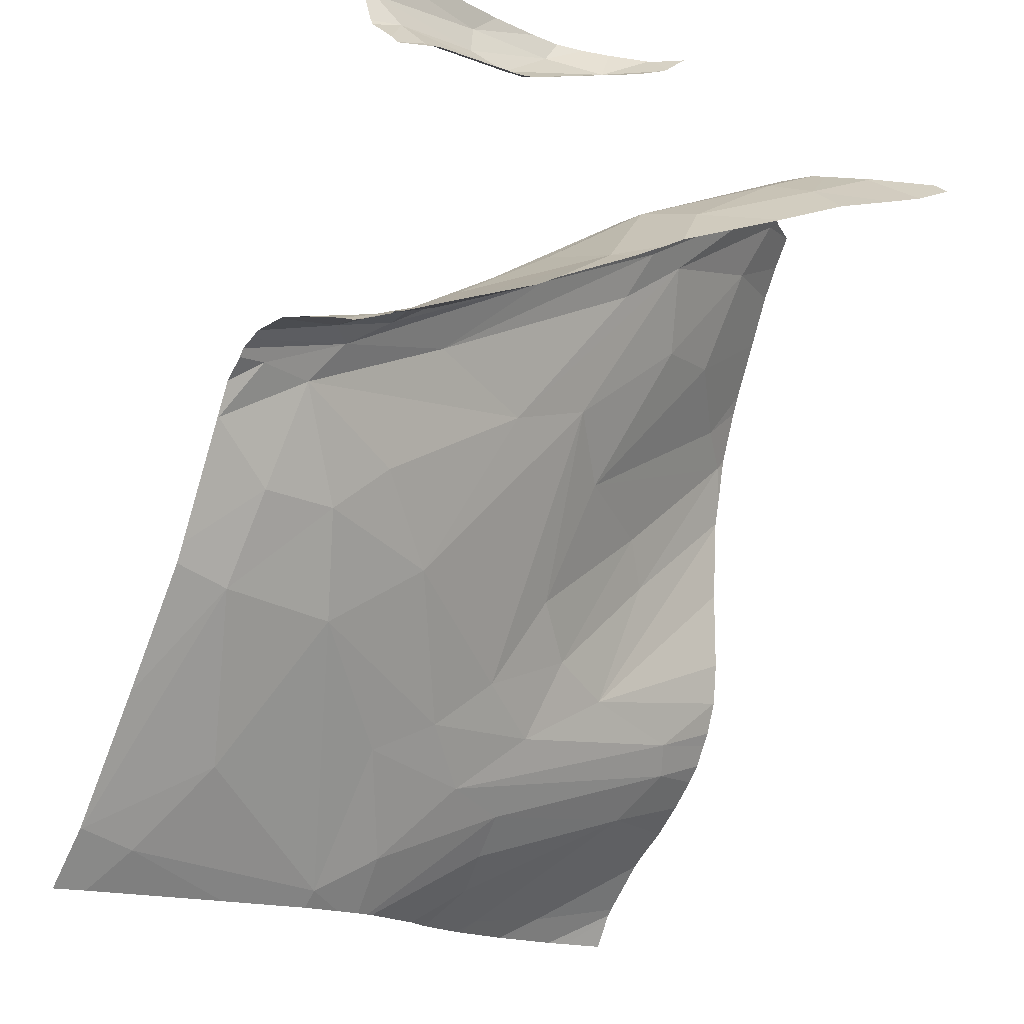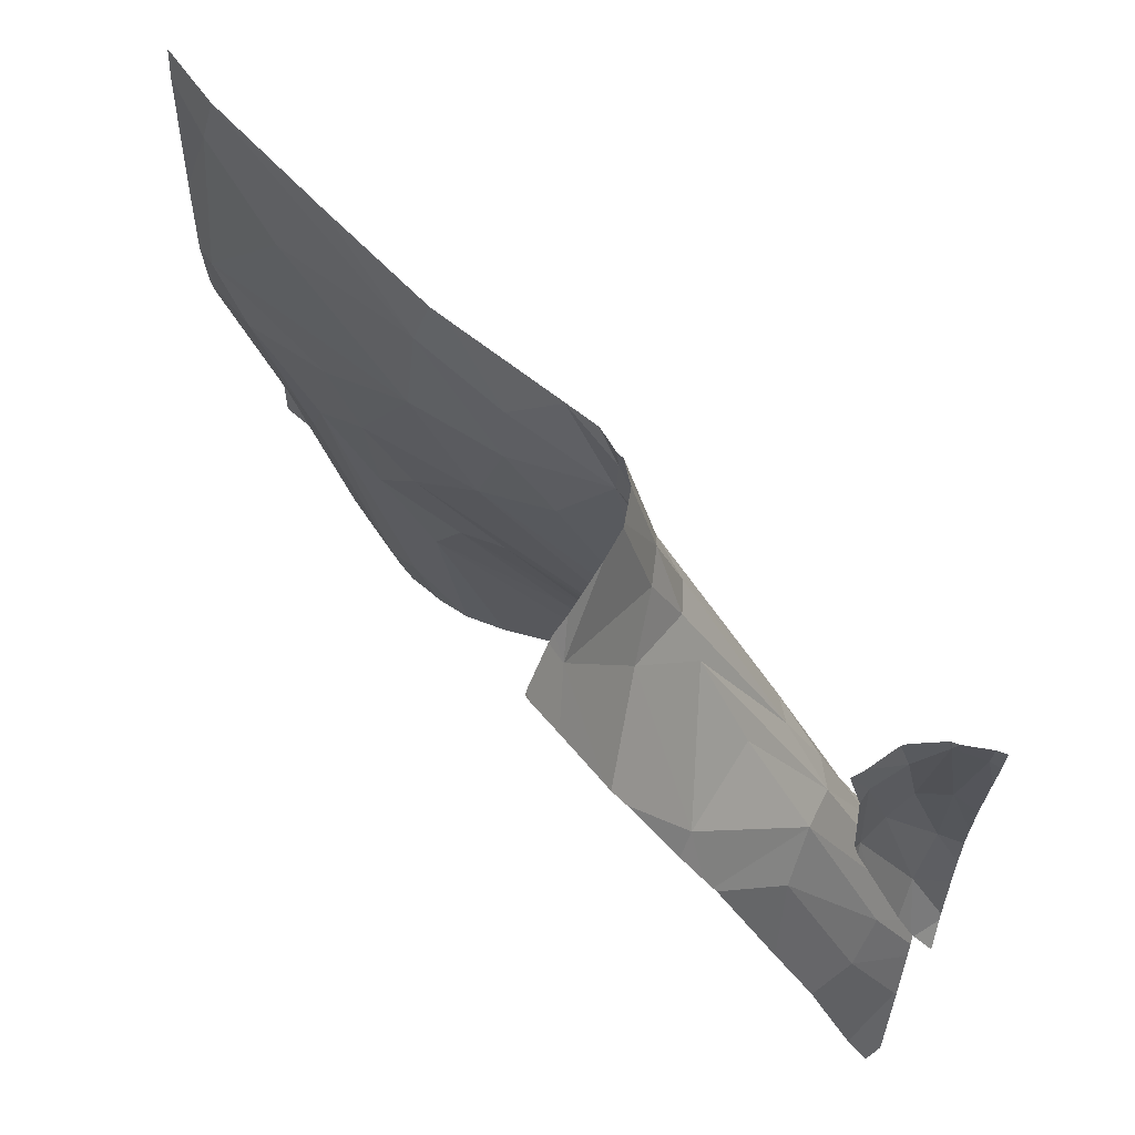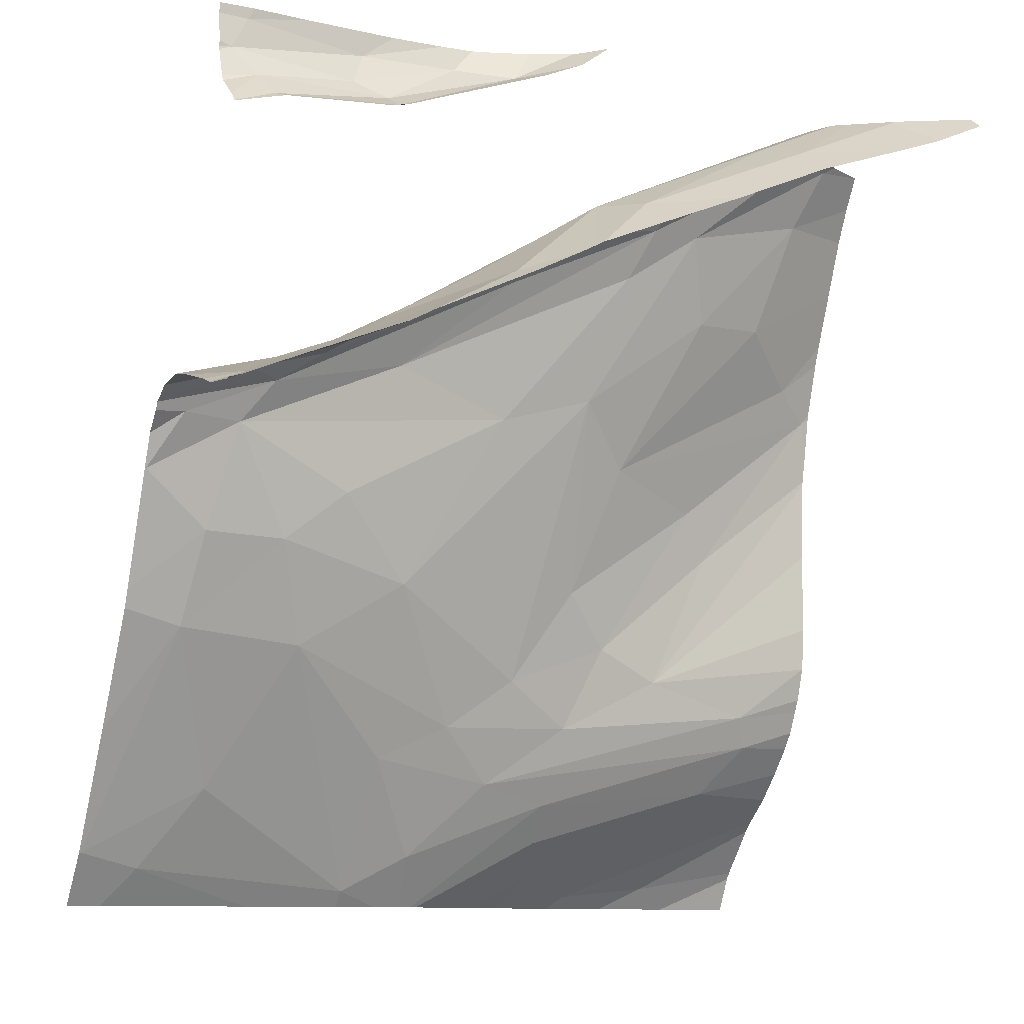
<metadata>
{"format":"obj","ext":"obj","renderer":"f3d","projection":"perspective","resolution":1024,"background":"white","views":[{"elev":-15.5,"azim":-133.6,"up":"+Z"},{"elev":66.5,"azim":-74.8,"up":"+Y"},{"elev":-10.1,"azim":-115.4,"up":"+Z"}]}
</metadata>
<code>
v -193.7 486.1 -55.87
v -189.2 449.6 -36.92
v -193.7 478.5 -41.71
v -183.7 486.7 -54.33
v -193.7 467.2 -47.14
v -193.6 443.8 -37.44
v -183.9 448.5 -36.92
v -191.7 486.7 -40.85
v -186.5 464.4 -43.25
v -190.9 471.5 -36.92
v -185.2 450.1 -36.92
v -193.7 468.5 -47.86
v -187.2 486.7 -54.57
v -181.4 443.8 -36.92
v -193.7 466.9 -36.92
v -186.3 450.6 -36.92
v -193.7 486.7 -42.72
v -182.3 486.7 -55.34
v -185.2 468.3 -45.91
v -191.4 463.5 -44
v -193.7 443.8 -37.58
v -190.8 447.7 -37.05
v -182.8 480.5 -53.28
v -191.1 484.9 -36.92
v -193.7 444 -37.66
v -180.4 443.8 -38.63
v -186.2 475.9 -50.22
v -191.2 479.8 -39.85
v -193.7 479 -41.79
v -189.9 486.7 -55.35
v -183.9 449.7 -37.64
v -193.7 476.1 -40.93
v -180.1 483.2 -60.87
v -183 455.7 -42.58
v -191.2 486.1 -39.12
v -190.8 482.1 -36.92
v -190.4 477.3 -36.92
v -191.9 486.7 -41.13
v -193.7 467.6 -47.34
v -180.6 486.6 -58
v -190.7 474.1 -38.23
v -188.9 465.1 -43.67
v -185 457.7 -40.92
v -193.7 484.2 -42.11
v -183.5 467.3 -46.65
v -193.7 477.7 -41.51
v -192.3 468.1 -36.92
v -192.1 471.4 -38.71
v -193.7 468.2 -37.92
v -181 454.3 -47.01
v -190.5 447.7 -36.92
v -190.4 474.6 -36.92
v -185.2 478.3 -51.42
v -191.1 486.7 -36.92
v -193.7 470.9 -49.06
v -193.7 486.7 -42.76
v -191.1 486.7 -37.43
v -188.7 450.2 -36.92
v -185.4 486.7 -54.17
v -181.4 443.8 -36.93
v -182.7 459.9 -45.36
v -192.6 467.9 -36.92
v -182.6 446 -36.92
v -183.6 478.2 -51.77
v -184.4 449 -36.92
v -187.5 471 -47.39
v -184 482.1 -53.01
v -182 473.2 -51.56
v -191.6 453.7 -39.82
v -193.3 478.2 -41.54
v -186.9 451 -36.92
v -192 478.2 -40.76
v -193.7 449.4 -39.83
v -188.7 479.7 -52.7
v -190.4 473 -36.92
v -186.6 451 -36.92
v -181.8 482.1 -55.4
v -190.8 447.4 -36.92
v -183.1 486.7 -54.63
v -193.7 486.7 -56.07
v -193.7 478.2 -41.63
v -191.4 470.1 -36.92
v -185.6 486.7 -54.16
v -191.2 486.7 -39.35
v -191.4 485.1 -55.13
v -182.5 486.7 -54.95
v -193.2 484.6 -41.89
v -193.7 459.3 -43.78
v -193.7 446.6 -38.82
v -191.9 484.9 -40.57
v -190.5 479 -38.21
v -191.2 486.7 -38.88
v -185.6 481.6 -52.78
v -191.3 486.7 -55.79
v -193.7 476.3 -51.64
v -187.5 450.7 -36.92
v -193.2 486.7 -42.25
v -193.7 478.4 -52.67
v -191 485.2 -37.49
v -182.7 446.9 -37.41
v -193.7 470.4 -38.9
v -189.4 454.9 -39.13
v -183.8 458.7 -42.73
v -193.7 454 -41.45
v -184.9 464.2 -43.95
v -193.7 477.7 -52.38
v -193.7 468.5 -38.08
v -182.2 485.1 -55.22
v -191.2 486.7 -39.19
v -193.7 483.3 -54.68
v -192.6 471.4 -48.82
v -181.5 448.3 -40.61
v -192.9 443.8 -36.92
v -193.5 486.7 -56.1
v -180.9 466.7 -53.68
v -182.8 446.3 -36.92
v -190.8 486.7 -55.69
v -191.2 486.7 -39.35
v -191.4 485.1 -55.13
v -189.9 486.7 -55.35
v -191.3 486.7 -55.79
v -191.2 486.1 -39.12
v -191.2 486.7 -39.19
v -175.7 463.8 -67.35
v -164.4 452.5 -79.8
v -164.1 446.6 -79.8
v -173.5 443.8 -68.16
v -164.1 448 -79.8
v -173 447.2 -70.35
v -174.4 459.9 -69.81
v -170.3 483.5 -77.82
v -165.2 456.5 -79.8
v -173.9 443.8 -67.43
v -169.3 466.8 -79.8
v -164.3 443.8 -79.8
v -172.3 443.8 -70.28
v -167.6 443.8 -75.05
v -174.4 443.8 -65.64
v -171.3 449.2 -73.05
v -168.8 486.7 -79.05
v -173 443.8 -69.35
v -167.7 462.5 -79.8
v -177.9 483.8 -65.63
v -175.2 467.5 -70.03
v -170.4 486.7 -77.02
v -172.4 460.3 -74.06
v -171.1 443.8 -71.73
v -165.7 455.7 -79.1
v -174 448 -68.67
v -168.9 465.9 -79.8
v -174.5 471.4 -71.8
v -170.4 486.7 -77.05
v -169.6 469.5 -79.8
v -164.3 451.7 -79.8
v -176.7 460.5 -62.31
v -174.7 454.2 -66.94
v -170.7 486.7 -76.55
v -175.4 457.9 -65.23
v -170.7 460 -76.12
v -170.4 471.8 -78.94
v -169.7 443.8 -73.21
v -168.1 443.8 -74.5
v -174.2 486.7 -70.73
v -166.7 460.6 -79.8
v -169.3 477 -79.8
v -170.4 486.6 -77.02
v -168.2 486.7 -79.8
v -165.4 443.8 -77.55
v -173.5 464.4 -73.01
v -170.3 486.7 -77.09
v -168.6 459.2 -77.82
v -169.5 468 -79.8
v -173.4 480.8 -73.65
v -171.5 468.4 -77.05
v -165.1 443.8 -78.1
v -168.5 485 -79.8
v -165.2 443.8 -77.91
v -165.1 450.1 -78.57
v -177.8 477.3 -66.27
v -165.3 456.9 -79.8
v -169.7 471.9 -79.8
v -178.9 471.7 -62.8
v -169.3 467.2 -79.8
v -174.4 443.8 -65.64
v -180.6 461.3 -52.09
v -174.9 443.8 -54.42
v -175.7 463.8 -67.35
v -174.4 459.9 -69.81
v -175.1 451.1 -59.67
v -181.4 486.7 -56.31
v -174.4 443.8 -65.63
v -175.7 444.4 -50.89
v -175.2 443.8 -52.74
v -174.4 443.8 -65.64
v -177 446.5 -49.29
v -177.7 486.7 -64.81
v -177.9 483.8 -65.63
v -175.2 467.5 -70.03
v -174.7 443.8 -58.87
v -180.7 475.7 -58.41
v -177.1 443.8 -46.33
v -181.8 482.1 -55.4
v -182.3 486.7 -55.34
v -174 448 -68.67
v -174.7 443.8 -63.29
v -180.6 486.7 -58.01
v -176 452.6 -57.09
v -178.5 458.3 -55.37
v -180.4 443.8 -38.63
v -176.7 460.5 -62.31
v -174.7 454.2 -66.94
v -180.4 486.7 -58.44
v -175.4 457.9 -65.23
v -180.1 483.2 -60.87
v -183 455.7 -42.58
v -174.2 486.7 -70.73
v -180.1 479 -61.02
v -170.4 486.6 -77.02
v -178.4 443.8 -43.24
v -180.6 486.6 -58
v -178.1 486.7 -63.87
v -173.4 480.8 -73.65
v -175.7 443.8 -50.23
v -176.7 443.8 -47.37
v -174.9 443.8 -54.24
v -182.2 485.1 -55.22
v -179.7 449.9 -46.64
v -174.4 443.8 -65.63
v -177.8 477.3 -66.27
v -181.5 448.3 -40.61
v -181 454.3 -47.01
v -178.9 471.7 -62.8
v -180.9 466.7 -53.68
v -174.4 443.8 -65.64
v -180.6 461.3 -52.09
v -179.5 443.8 -40.41
v -175.7 443.8 -50.47
v -170.4 486.6 -77.02
v -170.4 486.7 -77.02
v -170.4 486.7 -77.05
g 091_W_Aya_100K_01
f 20 88 5
g 091_W_Aya_100K_01
f 48 107 49
g 091_W_Aya_100K_01
f 71 96 102
g 091_W_Aya_100K_01
f 37 91 52
g 091_W_Aya_100K_01
f 76 71 42
g 091_W_Aya_100K_01
f 42 102 20
g 091_W_Aya_100K_01
f 82 48 47
g 091_W_Aya_100K_01
f 68 103 45
g 091_W_Aya_100K_01
f 41 52 91
g 091_W_Aya_100K_01
f 42 12 111
g 091_W_Aya_100K_01
f 43 16 76
g 091_W_Aya_100K_01
f 100 14 63
g 091_W_Aya_100K_01
f 35 84 8
g 091_W_Aya_100K_01
f 35 8 90
g 091_W_Aya_100K_01
f 61 103 68
g 091_W_Aya_100K_01
f 22 113 6
g 091_W_Aya_100K_01
f 42 5 39
g 091_W_Aya_100K_01
f 71 102 42
g 091_W_Aya_100K_01
f 68 115 61
g 091_W_Aya_100K_01
f 90 28 35
g 091_W_Aya_100K_01
f 91 35 28
g 091_W_Aya_100K_01
f 74 95 106
g 091_W_Aya_100K_01
f 97 17 87
g 091_W_Aya_100K_01
f 74 111 95
g 091_W_Aya_100K_01
f 27 111 74
g 091_W_Aya_100K_01
f 96 58 102
g 091_W_Aya_100K_01
f 30 13 85
g 091_W_Aya_100K_01
f 66 111 27
g 091_W_Aya_100K_01
f 112 60 100
g 091_W_Aya_100K_01
f 91 99 35
g 091_W_Aya_100K_01
f 10 75 41
g 091_W_Aya_100K_01
f 19 27 53
g 091_W_Aya_100K_01
f 45 103 105
g 091_W_Aya_100K_01
f 82 10 41
g 091_W_Aya_100K_01
f 87 70 72
g 091_W_Aya_100K_01
f 102 69 20
g 091_W_Aya_100K_01
f 48 101 107
g 091_W_Aya_100K_01
f 100 116 7
g 091_W_Aya_100K_01
f 36 24 99
g 091_W_Aya_100K_01
f 20 69 104
g 091_W_Aya_100K_01
f 24 54 57
g 091_W_Aya_100K_01
f 97 87 90
g 091_W_Aya_100K_01
f 23 77 68
g 091_W_Aya_100K_01
f 34 100 31
g 091_W_Aya_100K_01
f 1 80 114
g 091_W_Aya_100K_01
f 34 31 103
g 091_W_Aya_100K_01
f 108 40 77
g 091_W_Aya_100K_01
f 85 114 94
g 091_W_Aya_100K_01
f 99 92 35
g 091_W_Aya_100K_01
f 67 83 59
g 091_W_Aya_100K_01
f 67 93 83
g 091_W_Aya_100K_01
f 90 38 97
g 091_W_Aya_100K_01
f 102 58 2
g 091_W_Aya_100K_01
f 42 39 12
g 091_W_Aya_100K_01
f 87 17 56
g 091_W_Aya_100K_01
f 72 70 48
g 091_W_Aya_100K_01
f 92 109 35
g 091_W_Aya_100K_01
f 22 25 89
g 091_W_Aya_100K_01
f 70 46 32
g 091_W_Aya_100K_01
f 64 53 67
g 091_W_Aya_100K_01
f 103 31 43
g 091_W_Aya_100K_01
f 90 8 38
g 091_W_Aya_100K_01
f 44 70 87
g 091_W_Aya_100K_01
f 64 19 53
g 091_W_Aya_100K_01
f 70 32 101
g 091_W_Aya_100K_01
f 41 72 48
g 091_W_Aya_100K_01
f 37 36 99
g 091_W_Aya_100K_01
f 45 19 64
g 091_W_Aya_100K_01
f 77 40 33
g 091_W_Aya_100K_01
f 45 64 23
g 091_W_Aya_100K_01
f 82 41 48
g 091_W_Aya_100K_01
f 68 77 115
g 091_W_Aya_100K_01
f 3 70 29
g 091_W_Aya_100K_01
f 23 68 45
g 091_W_Aya_100K_01
f 63 116 100
g 091_W_Aya_100K_01
f 70 101 48
g 091_W_Aya_100K_01
f 81 70 3
g 091_W_Aya_100K_01
f 53 27 74
g 091_W_Aya_100K_01
f 23 67 4
g 091_W_Aya_100K_01
f 51 78 22
g 091_W_Aya_100K_01
f 74 106 98
g 091_W_Aya_100K_01
f 108 77 23
g 091_W_Aya_100K_01
f 66 42 111
g 091_W_Aya_100K_01
f 23 4 79
g 091_W_Aya_100K_01
f 112 34 50
g 091_W_Aya_100K_01
f 9 42 66
g 091_W_Aya_100K_01
f 111 12 55
g 091_W_Aya_100K_01
f 20 104 88
g 091_W_Aya_100K_01
f 87 72 90
g 091_W_Aya_100K_01
f 6 21 25
g 091_W_Aya_100K_01
f 76 42 9
g 091_W_Aya_100K_01
f 108 23 86
g 091_W_Aya_100K_01
f 112 100 34
g 091_W_Aya_100K_01
f 72 28 90
g 091_W_Aya_100K_01
f 45 105 19
g 091_W_Aya_100K_01
f 19 9 27
g 091_W_Aya_100K_01
f 69 89 73
g 091_W_Aya_100K_01
f 100 60 14
g 091_W_Aya_100K_01
f 31 11 43
g 091_W_Aya_100K_01
f 13 83 93
g 091_W_Aya_100K_01
f 23 79 86
g 091_W_Aya_100K_01
f 102 2 69
g 091_W_Aya_100K_01
f 69 73 104
g 091_W_Aya_100K_01
f 53 74 93
g 091_W_Aya_100K_01
f 22 6 25
g 091_W_Aya_100K_01
f 7 65 31
g 091_W_Aya_100K_01
f 87 56 44
g 091_W_Aya_100K_01
f 69 22 89
g 091_W_Aya_100K_01
f 43 76 9
g 091_W_Aya_100K_01
f 103 43 105
g 091_W_Aya_100K_01
f 37 99 91
g 091_W_Aya_100K_01
f 31 65 11
g 091_W_Aya_100K_01
f 112 26 60
g 091_W_Aya_100K_01
f 9 66 27
g 091_W_Aya_100K_01
f 23 64 67
g 091_W_Aya_100K_01
f 72 41 28
g 091_W_Aya_100K_01
f 42 20 5
g 091_W_Aya_100K_01
f 48 49 62
g 091_W_Aya_100K_01
f 2 51 22
g 091_W_Aya_100K_01
f 85 98 110
g 091_W_Aya_100K_01
f 24 57 99
g 091_W_Aya_100K_01
f 95 111 55
g 091_W_Aya_100K_01
f 11 16 43
g 091_W_Aya_100K_01
f 43 9 105
g 091_W_Aya_100K_01
f 108 86 18
g 091_W_Aya_100K_01
f 61 34 103
g 091_W_Aya_100K_01
f 100 7 31
g 091_W_Aya_100K_01
f 67 59 4
g 091_W_Aya_100K_01
f 53 93 67
g 091_W_Aya_100K_01
f 41 91 28
g 091_W_Aya_100K_01
f 2 22 69
g 091_W_Aya_100K_01
f 93 74 85
g 091_W_Aya_100K_01
f 13 93 85
g 091_W_Aya_100K_01
f 74 98 85
g 091_W_Aya_100K_01
f 44 29 70
g 091_W_Aya_100K_01
f 34 61 115
g 091_W_Aya_100K_01
f 70 81 46
g 091_W_Aya_100K_01
f 22 78 113
g 091_W_Aya_100K_01
f 85 110 1
g 091_W_Aya_100K_01
f 48 62 47
g 091_W_Aya_100K_01
f 62 49 15
g 091_W_Aya_100K_01
f 85 1 114
g 091_W_Aya_100K_01
f 105 9 19
g 091_W_Aya_100K_01
f 99 57 92
g 091_W_Aya_100K_01
f 41 75 52
g 091_W_Aya_100K_01
f 117 120 119
g 091_W_Aya_100K_01
f 117 119 121
g 091_W_Aya_100K_01
f 118 122 123
g 091_W_Aya_100K_01
f 172 183 146
g 091_W_Aya_100K_01
f 178 128 177
g 091_W_Aya_100K_01
f 144 124 182
g 091_W_Aya_100K_01
f 132 178 148
g 091_W_Aya_100K_01
f 132 148 180
g 091_W_Aya_100K_01
f 164 180 148
g 091_W_Aya_100K_01
f 146 139 129
g 091_W_Aya_100K_01
f 175 128 126
g 091_W_Aya_100K_01
f 163 166 143
g 091_W_Aya_100K_01
f 148 162 161
g 091_W_Aya_100K_01
f 169 149 130
g 091_W_Aya_100K_01
f 139 159 171
g 091_W_Aya_100K_01
f 174 146 169
g 091_W_Aya_100K_01
f 161 147 139
g 091_W_Aya_100K_01
f 163 157 166
g 091_W_Aya_100K_01
f 139 136 129
g 091_W_Aya_100K_01
f 173 160 179
g 091_W_Aya_100K_01
f 129 136 141
g 091_W_Aya_100K_01
f 144 130 124
g 091_W_Aya_100K_01
f 178 177 168
g 091_W_Aya_100K_01
f 149 138 184
g 091_W_Aya_100K_01
f 131 160 173
g 091_W_Aya_100K_01
f 166 170 140
g 091_W_Aya_100K_01
f 168 137 178
g 091_W_Aya_100K_01
f 131 181 160
g 091_W_Aya_100K_01
f 178 154 128
g 091_W_Aya_100K_01
f 148 161 139
g 091_W_Aya_100K_01
f 174 153 172
g 091_W_Aya_100K_01
f 134 150 171
g 091_W_Aya_100K_01
f 170 166 152
g 091_W_Aya_100K_01
f 140 131 166
g 091_W_Aya_100K_01
f 148 139 171
g 091_W_Aya_100K_01
f 175 177 128
g 091_W_Aya_100K_01
f 142 171 150
g 091_W_Aya_100K_01
f 178 162 148
g 091_W_Aya_100K_01
f 151 160 174
g 091_W_Aya_100K_01
f 140 176 131
g 091_W_Aya_100K_01
f 174 160 153
g 091_W_Aya_100K_01
f 160 151 179
g 091_W_Aya_100K_01
f 132 125 178
g 091_W_Aya_100K_01
f 129 141 127
g 091_W_Aya_100K_01
f 181 153 160
g 091_W_Aya_100K_01
f 131 176 165
g 091_W_Aya_100K_01
f 127 133 149
g 091_W_Aya_100K_01
f 139 147 136
g 091_W_Aya_100K_01
f 134 171 159
g 091_W_Aya_100K_01
f 131 165 181
g 091_W_Aya_100K_01
f 129 127 149
g 091_W_Aya_100K_01
f 149 169 129
g 091_W_Aya_100K_01
f 140 167 176
g 091_W_Aya_100K_01
f 124 155 185
g 091_W_Aya_100K_01
f 157 145 166
g 091_W_Aya_100K_01
f 169 151 174
g 091_W_Aya_100K_01
f 183 134 159
g 091_W_Aya_100K_01
f 151 169 144
g 091_W_Aya_100K_01
f 130 156 158
g 091_W_Aya_100K_01
f 135 175 126
g 091_W_Aya_100K_01
f 131 173 166
g 091_W_Aya_100K_01
f 183 159 146
g 091_W_Aya_100K_01
f 151 144 179
g 091_W_Aya_100K_01
f 149 133 138
g 091_W_Aya_100K_01
f 172 146 174
g 091_W_Aya_100K_01
f 125 154 178
g 091_W_Aya_100K_01
f 164 171 142
g 091_W_Aya_100K_01
f 146 129 169
g 091_W_Aya_100K_01
f 159 139 146
g 091_W_Aya_100K_01
f 178 137 162
g 091_W_Aya_100K_01
f 169 130 144
g 091_W_Aya_100K_01
f 164 148 171
g 091_W_Aya_100K_01
f 214 212 221
g 091_W_Aya_100K_01
f 192 189 225
g 091_W_Aya_100K_01
f 207 192 208
g 091_W_Aya_100K_01
f 192 223 224
g 091_W_Aya_100K_01
f 191 205 211
g 091_W_Aya_100K_01
f 199 186 211
g 091_W_Aya_100K_01
f 233 202 200
g 091_W_Aya_100K_01
f 208 235 210
g 091_W_Aya_100K_01
f 192 195 208
g 091_W_Aya_100K_01
f 205 199 211
g 091_W_Aya_100K_01
f 223 192 237
g 091_W_Aya_100K_01
f 217 197 229
g 091_W_Aya_100K_01
f 208 231 235
g 091_W_Aya_100K_01
f 208 227 231
g 091_W_Aya_100K_01
f 190 226 203
g 091_W_Aya_100K_01
f 195 201 219
g 091_W_Aya_100K_01
f 235 215 233
g 091_W_Aya_100K_01
f 224 201 195
g 091_W_Aya_100K_01
f 229 232 217
g 091_W_Aya_100K_01
f 192 224 195
g 091_W_Aya_100K_01
f 213 210 187
g 091_W_Aya_100K_01
f 211 188 204
g 091_W_Aya_100K_01
f 234 211 204
g 091_W_Aya_100K_01
f 190 220 226
g 091_W_Aya_100K_01
f 217 214 197
g 091_W_Aya_100K_01
f 228 234 194
g 091_W_Aya_100K_01
f 232 233 200
g 091_W_Aya_100K_01
f 197 218 222
g 091_W_Aya_100K_01
f 229 197 222
g 091_W_Aya_100K_01
f 221 197 214
g 091_W_Aya_100K_01
f 213 207 210
g 091_W_Aya_100K_01
f 220 206 212
g 091_W_Aya_100K_01
f 236 209 230
g 091_W_Aya_100K_01
f 189 213 211
g 091_W_Aya_100K_01
f 219 236 230
g 091_W_Aya_100K_01
f 213 189 207
g 091_W_Aya_100K_01
f 231 227 230
g 091_W_Aya_100K_01
f 229 198 232
g 091_W_Aya_100K_01
f 195 219 227
g 091_W_Aya_100K_01
f 186 189 211
g 091_W_Aya_100K_01
f 191 211 234
g 091_W_Aya_100K_01
f 217 232 200
g 091_W_Aya_100K_01
f 196 216 197
g 091_W_Aya_100K_01
f 235 231 215
g 091_W_Aya_100K_01
f 221 196 197
g 091_W_Aya_100K_01
f 232 187 235
g 091_W_Aya_100K_01
f 186 225 189
g 091_W_Aya_100K_01
f 219 230 227
g 091_W_Aya_100K_01
f 192 225 193
g 091_W_Aya_100K_01
f 228 191 234
g 091_W_Aya_100K_01
f 235 233 232
g 091_W_Aya_100K_01
f 192 207 189
g 091_W_Aya_100K_01
f 190 206 220
g 091_W_Aya_100K_01
f 193 237 192
g 091_W_Aya_100K_01
f 217 202 214
g 091_W_Aya_100K_01
f 210 207 208
g 091_W_Aya_100K_01
f 213 187 188
g 091_W_Aya_100K_01
f 195 227 208
g 091_W_Aya_100K_01
f 217 200 202
g 091_W_Aya_100K_01
f 214 220 212
g 091_W_Aya_100K_01
f 240 238 239

</code>
